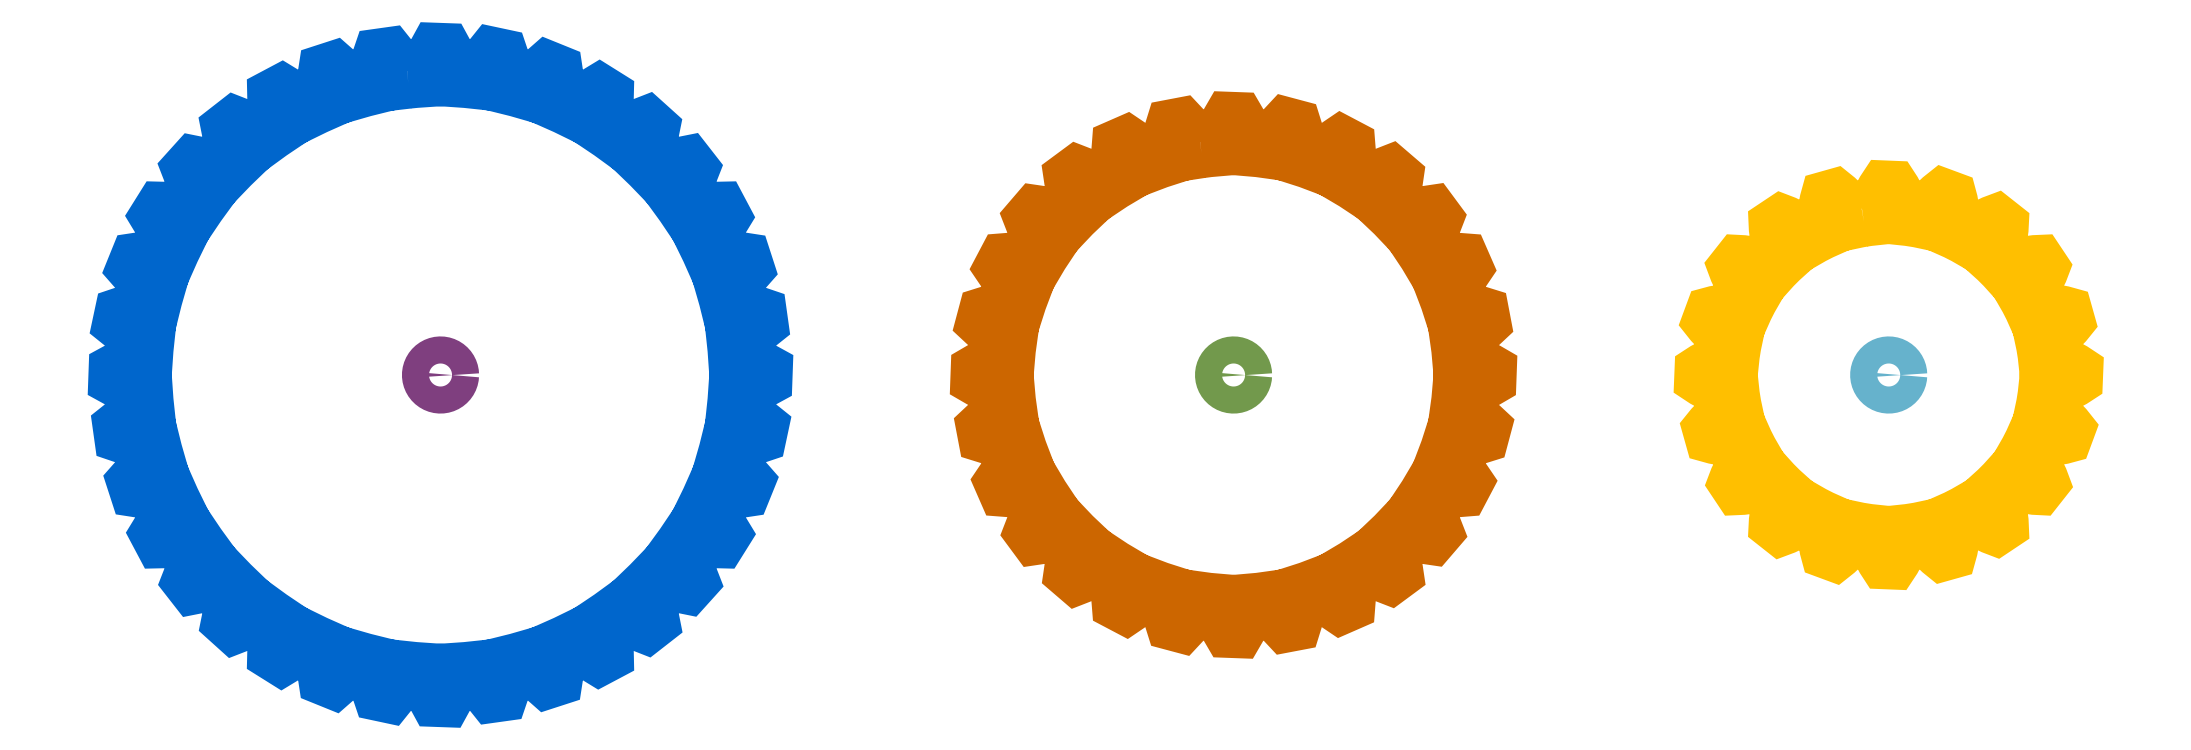
<metadata>
{"format":"dxf","ext":"dxf","renderer":"ezdxf+matplotlib","layout":"modelspace","background":"white","min_lineweight":24,"dpi":150}
</metadata>
<code>
0
SECTION
2
ENTITIES
0
INSERT
8
Layer 1
2
block 2
10
0
20
0
30
0
0
INSERT
8
Layer 1
2
block 3
10
0
20
0
30
0
0
INSERT
8
Layer 1
2
block 4
10
0
20
0
30
0
0
INSERT
8
Layer 1
2
block 5
10
0
20
0
30
0
0
INSERT
8
Layer 1
2
block 6
10
0
20
0
30
0
0
INSERT
8
Layer 1
2
block 7
10
0
20
0
30
0
0
ENDSEC
0
EOF

</code>
